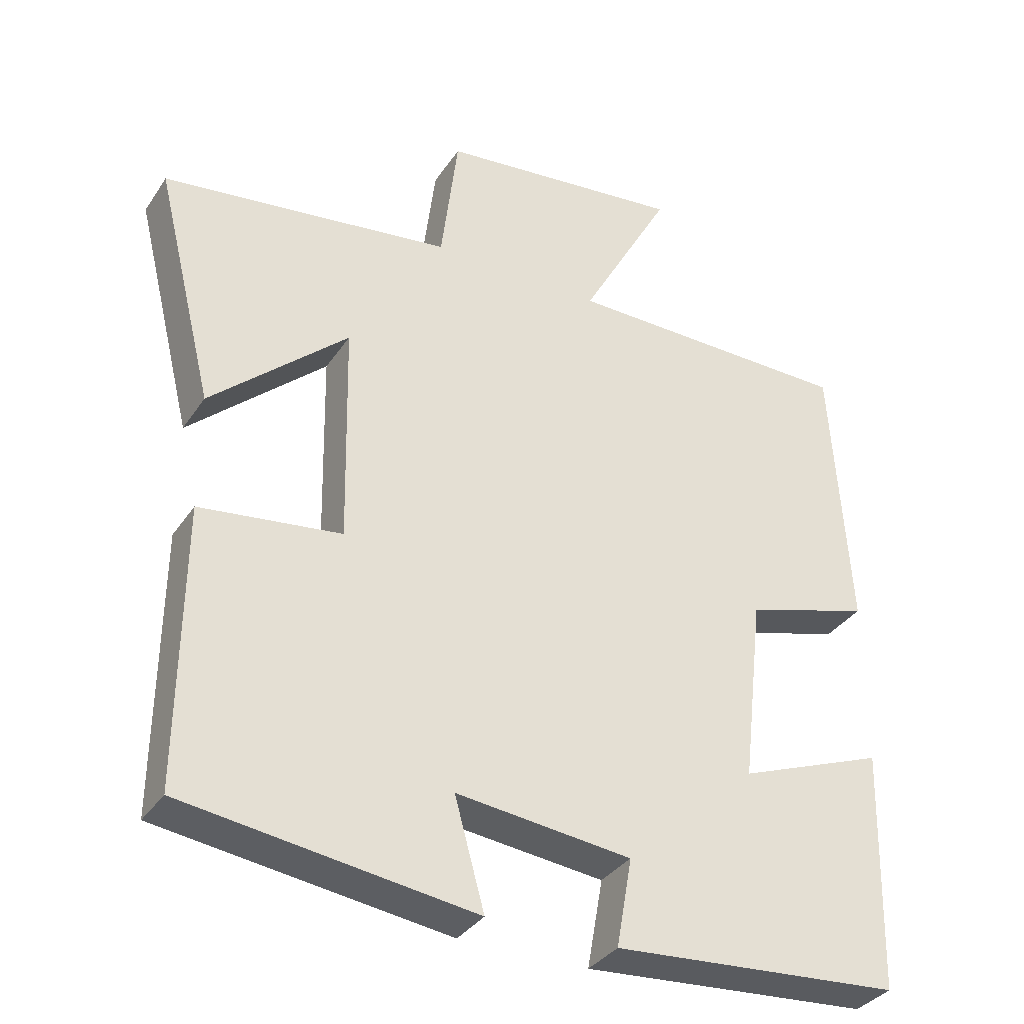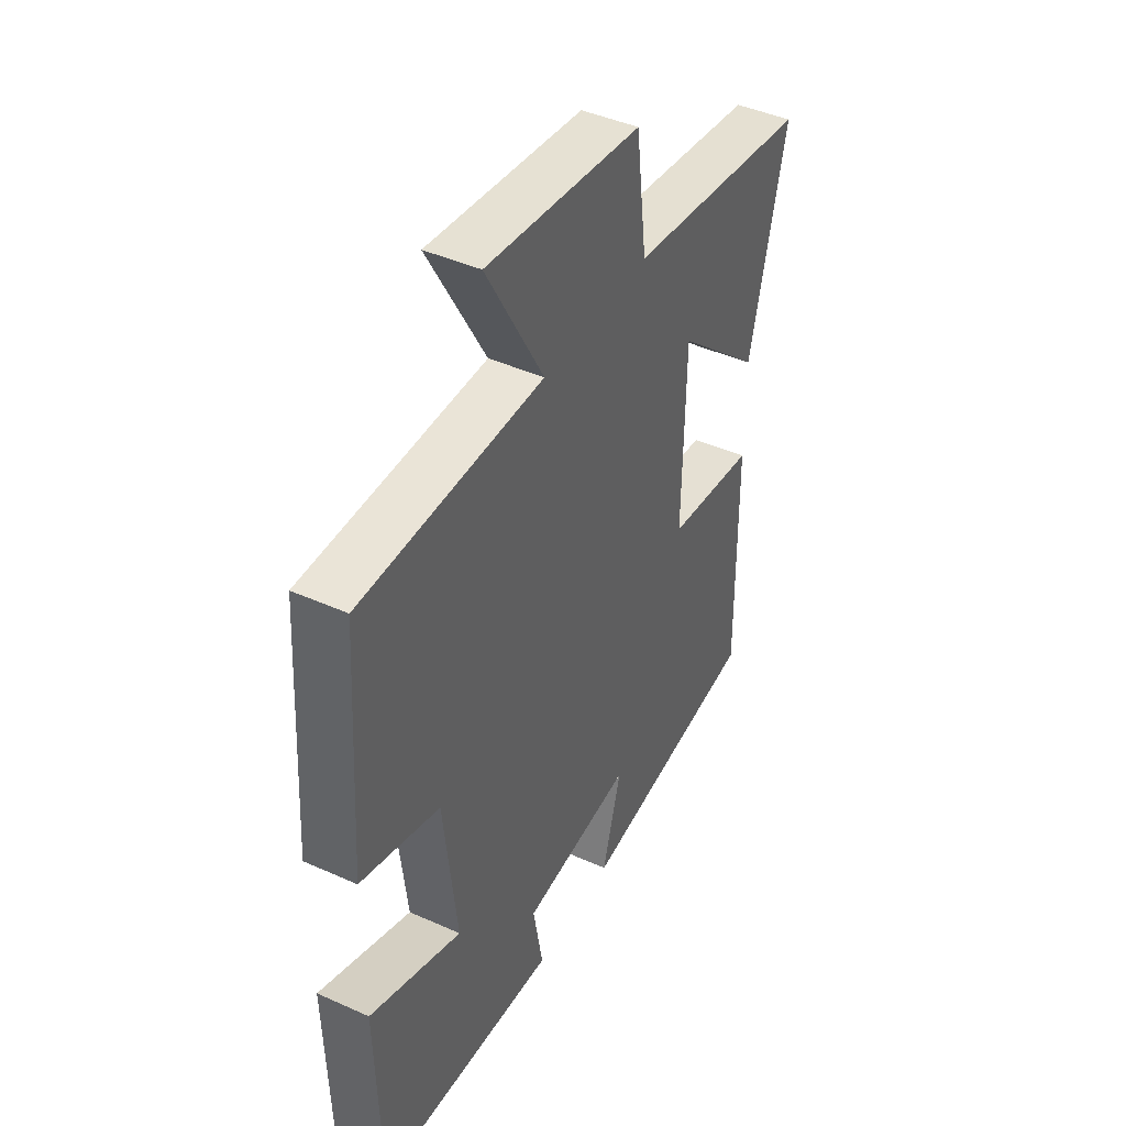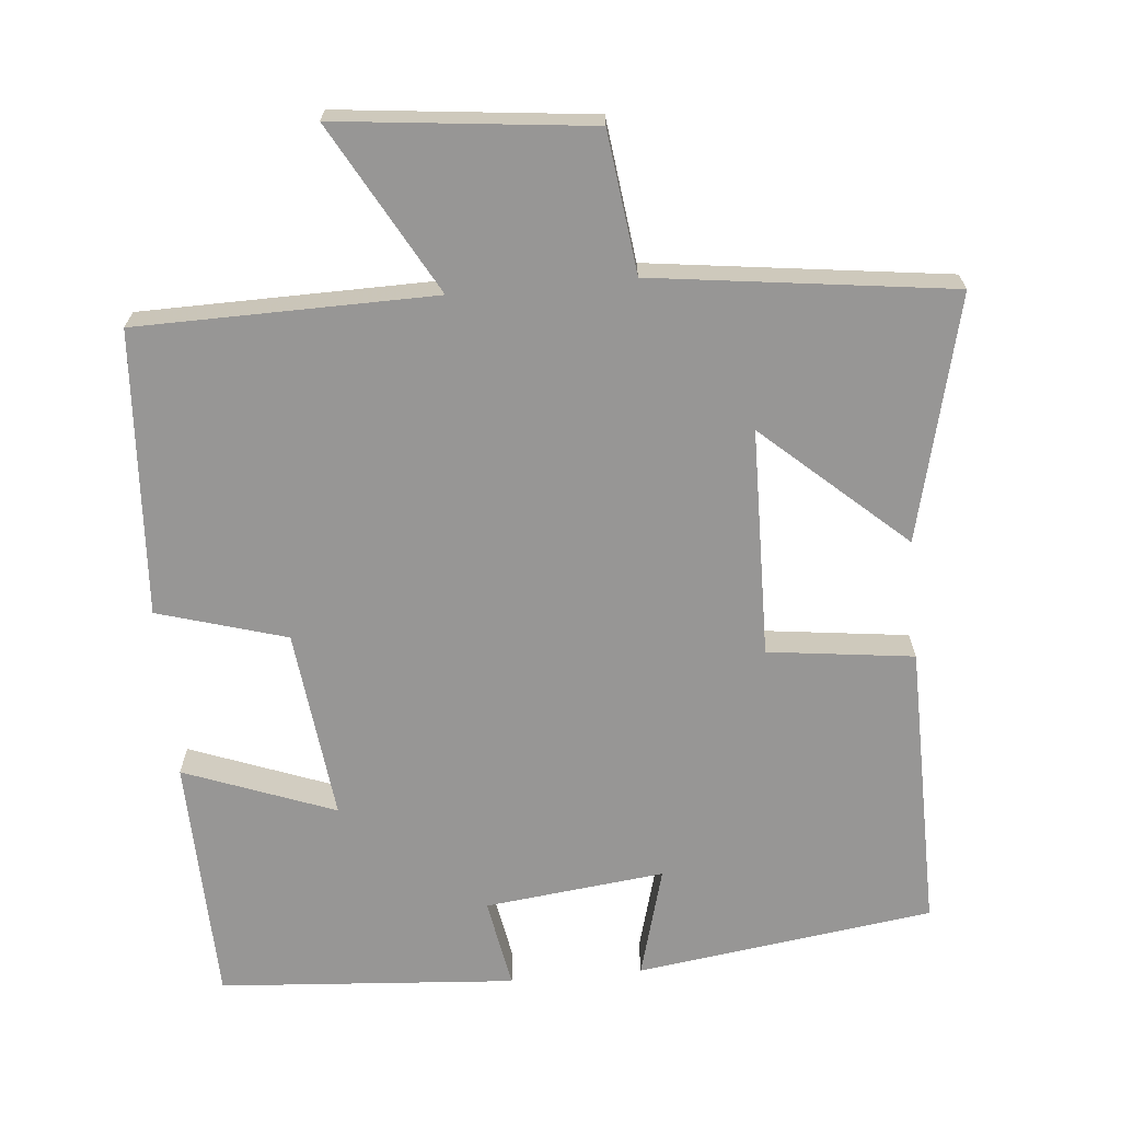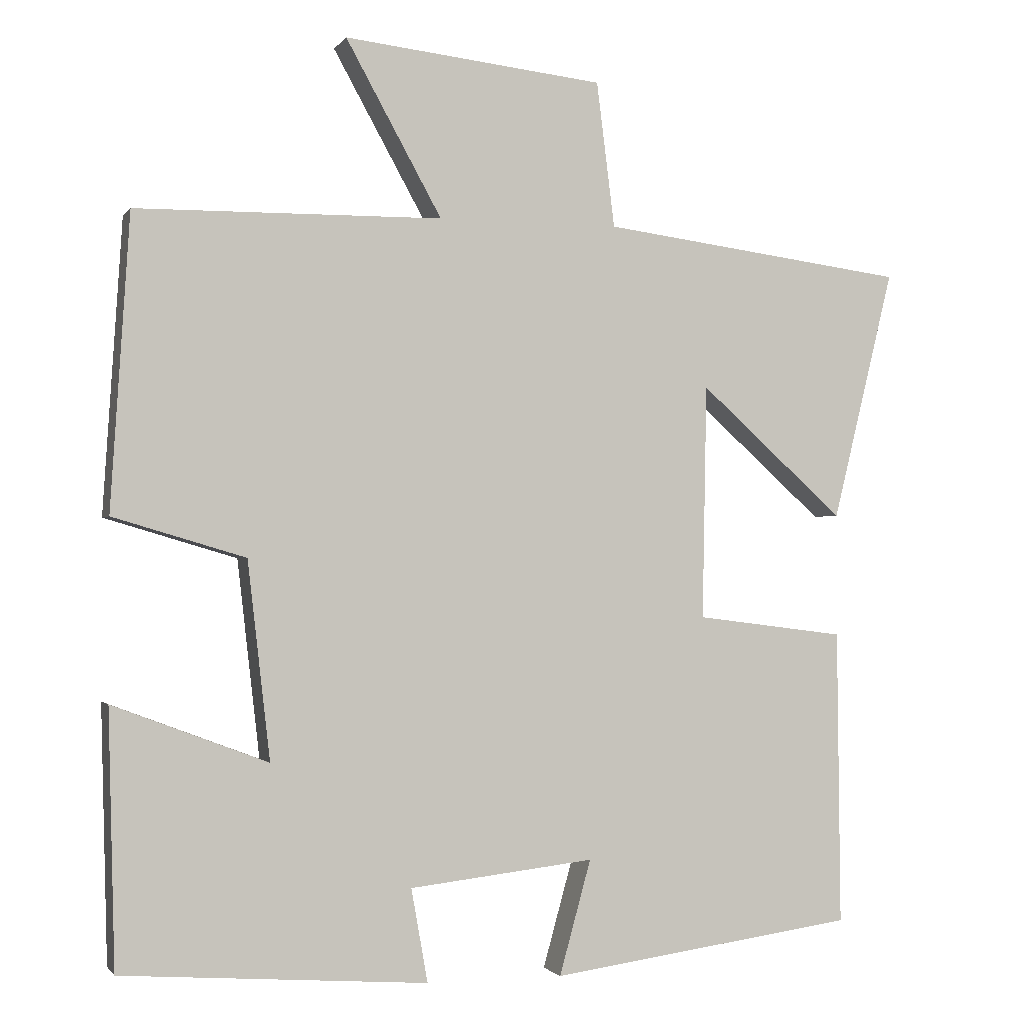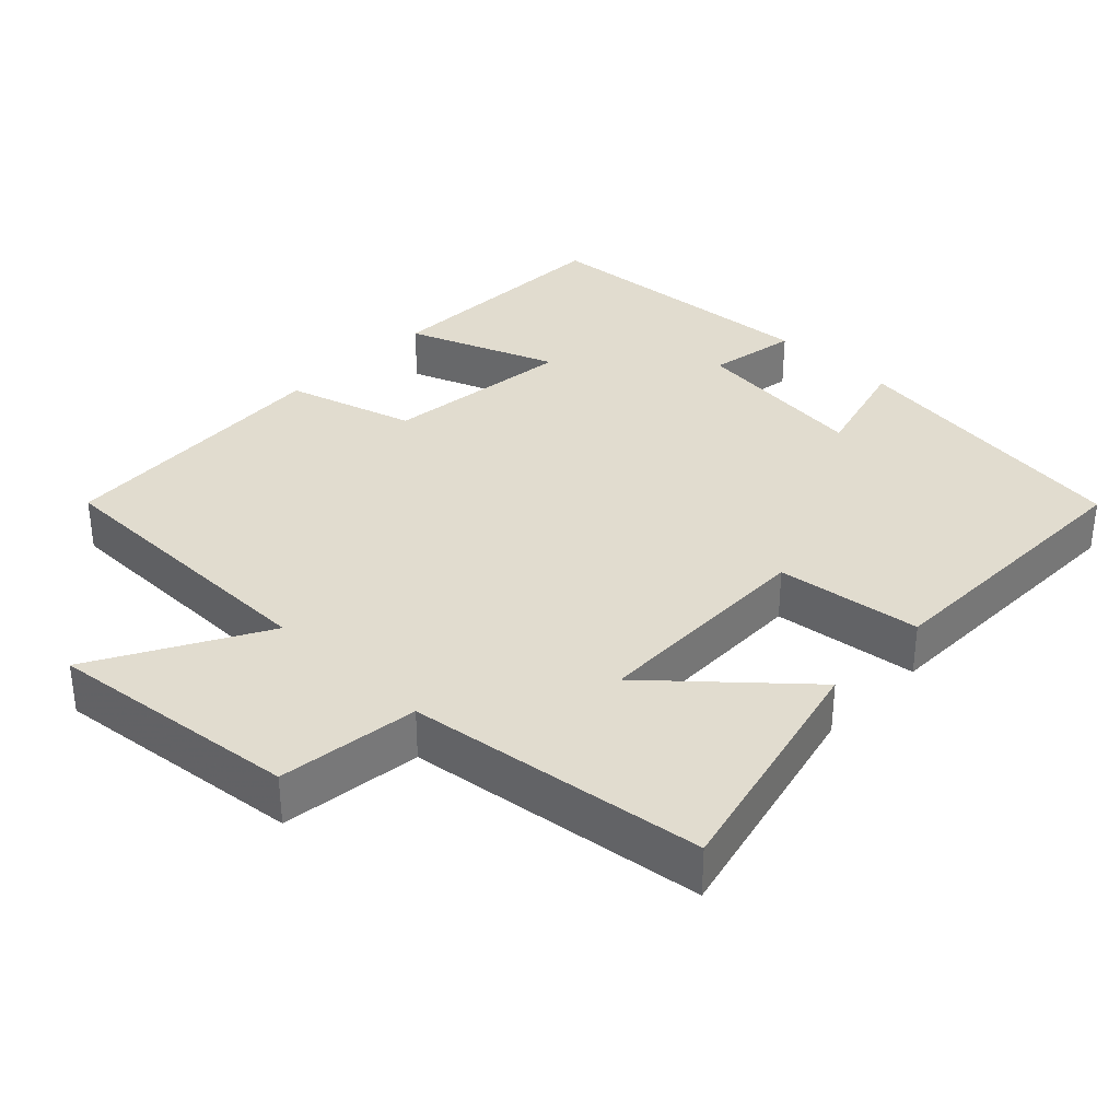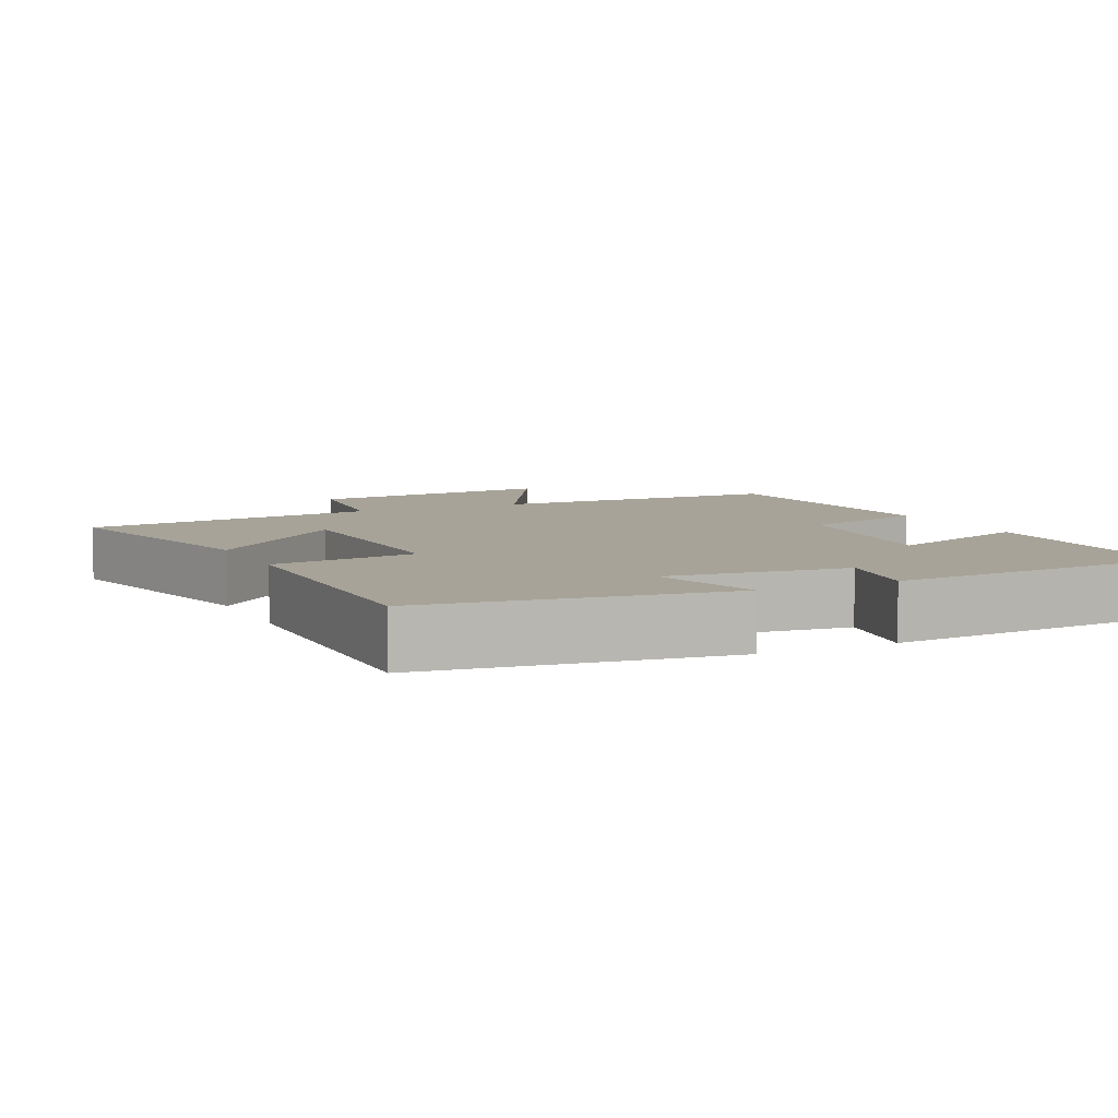
<metadata>
{"format":"obj","ext":"obj","renderer":"f3d","projection":"perspective","resolution":1024,"background":"white","views":[{"elev":-34.6,"azim":151.0,"up":"+Z"},{"elev":43.5,"azim":-62.1,"up":"+Z"},{"elev":-67.9,"azim":5.3,"up":"+Y"},{"elev":-1.5,"azim":-17.3,"up":"+Z"},{"elev":34.4,"azim":44.0,"up":"+Y"},{"elev":6.8,"azim":154.5,"up":"+Y"}]}
</metadata>
<code>
v -0.475 0.07 0.495
v -0.068 0.07 0.5
v -0.196 0.07 0.731
v 0.15 0.07 0.693
v 0.174 0.07 0.5
v 0.582 0.07 0.447
v 0.5 0.07 0.113
v 0.307 0.07 0.286
v 0.301 0.07 -0.026
v 0.5 0.07 -0.051
v 0.504 0.07 -0.444
v 0.097 0.07 -0.5
v 0.139 0.07 -0.348
v -0.107 0.07 -0.376
v -0.085 0.07 -0.5
v -0.491 0.07 -0.47
v -0.5 0.07 -0.131
v -0.294 0.07 -0.209
v -0.324 0.07 0.053
v -0.5 0.07 0.105
v -0.475 0 0.495
v -0.068 0 0.5
v -0.196 0 0.731
v 0.15 0 0.693
v 0.174 0 0.5
v 0.582 0 0.447
v 0.5 0 0.113
v 0.307 0 0.286
v 0.301 0 -0.026
v 0.5 0 -0.051
v 0.504 0 -0.444
v 0.097 0 -0.5
v 0.139 0 -0.348
v -0.107 0 -0.376
v -0.085 0 -0.5
v -0.491 0 -0.47
v -0.5 0 -0.131
v -0.294 0 -0.209
v -0.324 0 0.053
v -0.5 0 0.105
f 19 20 1 2
f 18 19 2
f 15 16 17 18
f 14 15 18
f 13 14 18 2
f 10 11 12 13
f 9 10 13
f 8 9 13 2
f 5 6 7 8
f 5 8 2 3
f 3 4 5
f 22 21 40 39
f 22 39 38
f 38 37 36 35
f 38 35 34
f 22 38 34 33
f 33 32 31 30
f 33 30 29
f 22 33 29 28
f 28 27 26 25
f 23 22 28 25
f 25 24 23
f 1 21 22 2
f 2 22 23 3
f 3 23 24 4
f 4 24 25 5
f 5 25 26 6
f 6 26 27 7
f 7 27 28 8
f 8 28 29 9
f 9 29 30 10
f 10 30 31 11
f 11 31 32 12
f 12 32 33 13
f 13 33 34 14
f 14 34 35 15
f 15 35 36 16
f 16 36 37 17
f 17 37 38 18
f 18 38 39 19
f 19 39 40 20
f 20 40 21 1

</code>
